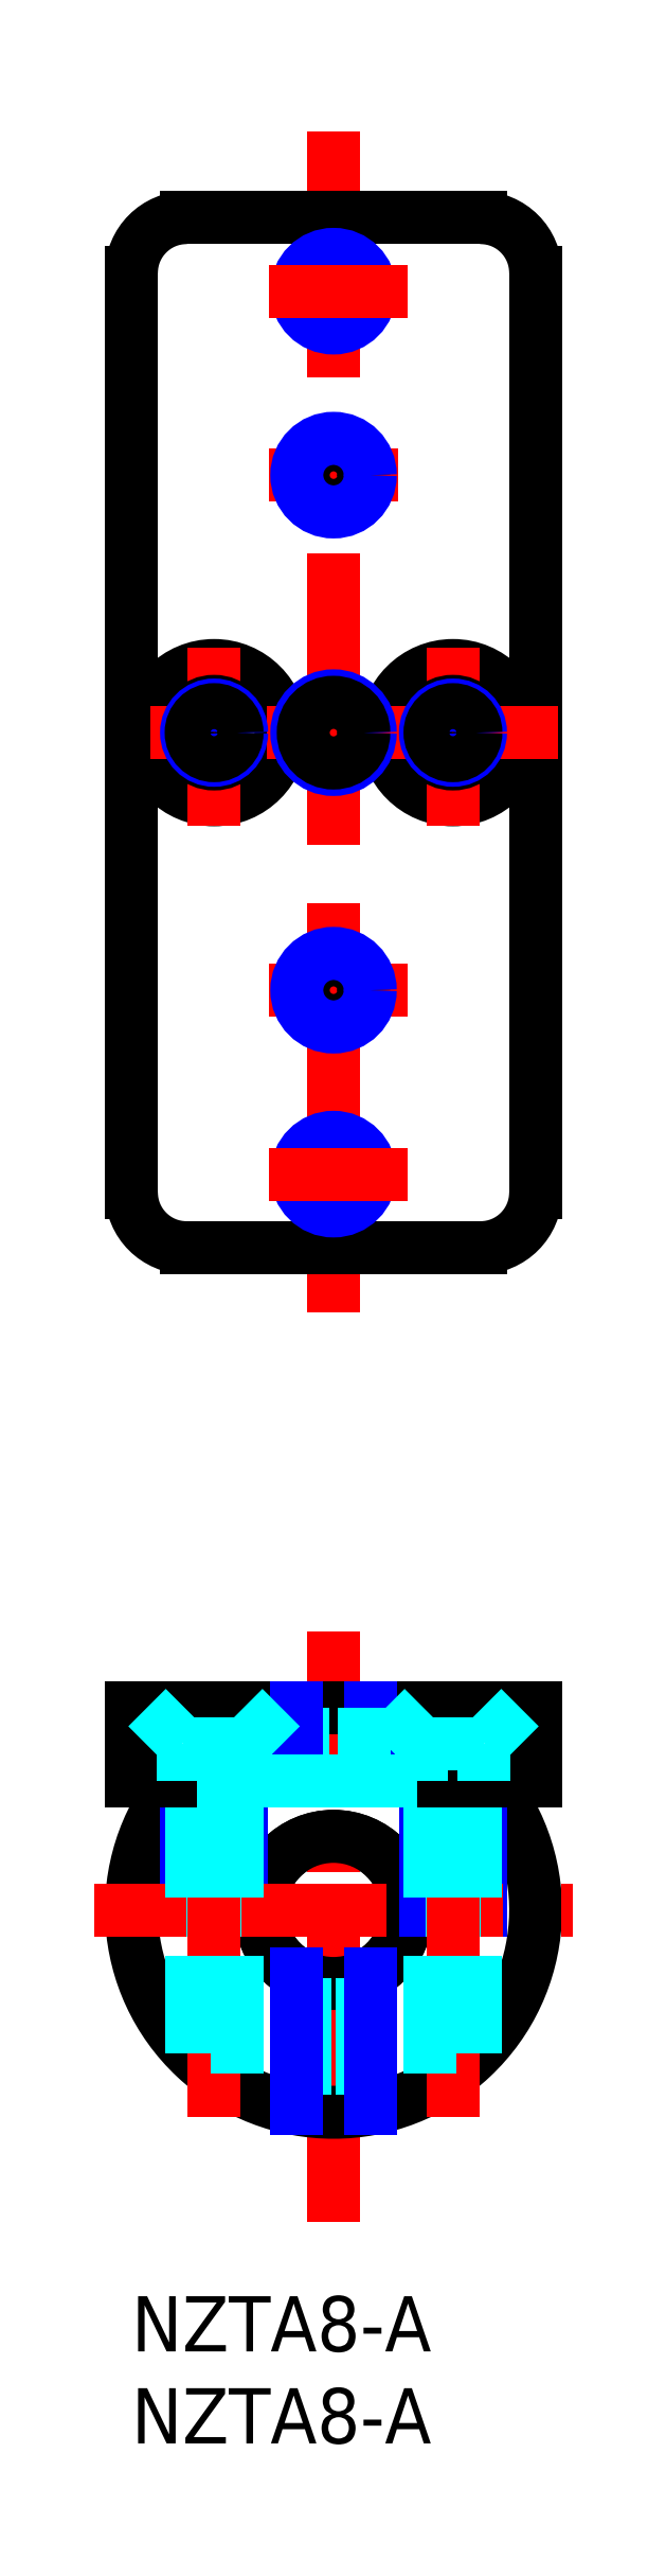
<metadata>
{"format":"dxf","ext":"dxf","renderer":"ezdxf+matplotlib","layout":"modelspace","background":"white","min_lineweight":24,"dpi":150}
</metadata>
<code>
0
SECTION
2
ENTITIES
0
INSERT
8
MSM_CONTINUOUS
2
*U18
10
0
20
0
30
0
0
INSERT
8
MSM_CONTINUOUS
2
*U19
10
0
20
0
30
0
0
CIRCLE
8
MSM_CONTINUOUS
10
11
20
21
30
0
40
4
0
LINE
8
MSM_CENTER
10
11
20
4.022
30
0
11
11
21
36.13
31
0
0
CIRCLE
8
MSM_CONTINUOUS
10
11
20
21
30
0
40
4
0
ARC
8
MSM_CONTINUOUS
10
11
20
21
30
0
40
11
50
140.5
51
39.52
0
LINE
8
MSM_NARROW
10
16
20
28
30
0
11
16
21
21
31
0
0
LINE
8
MSM_NARROW
10
19
20
28
30
0
11
19
21
21
31
0
0
LINE
8
MSM_NARROW
10
6
20
28
30
0
11
6
21
21
31
0
0
LINE
8
MSM_NARROW
10
3
20
28
30
0
11
3
21
21
31
0
0
LINE
8
MSM_CENTER
10
-2
20
21
30
0
11
24
21
21
31
0
0
LINE
8
MSM_DASHED
10
9.429
20
17.32
30
0
11
9.429
21
10.11
31
0
0
LINE
8
MSM_NARROW
10
9
20
10.18
30
0
11
9
21
17.54
31
0
0
LINE
8
MSM_DASHED
10
3
20
21
30
0
11
6
21
21
31
0
0
LINE
8
MSM_DASHED
10
12.57
20
17.32
30
0
11
12.57
21
10.11
31
0
0
LINE
8
MSM_NARROW
10
13
20
10.18
30
0
11
13
21
17.54
31
0
0
LINE
8
MSM_DASHED
10
19
20
21
30
0
11
16
21
21
31
0
0
LINE
8
MSM_CONTINUOUS
10
2.515
20
28
30
0
11
5
21
28
31
0
0
LINE
8
MSM_CENTER
10
4.5
20
9.742
30
0
11
4.5
21
33.55
31
0
0
LINE
8
MSM_CENTER
10
17.5
20
9.742
30
0
11
17.5
21
33.55
31
0
0
LINE
8
MSM_DASHED
10
18.73
20
28
30
0
11
18.73
21
13.17
31
0
0
LINE
8
MSM_DASHED
10
16.27
20
28
30
0
11
16.27
21
11.34
31
0
0
LINE
8
MSM_DASHED
10
5.729
20
28
30
0
11
5.729
21
11.34
31
0
0
LINE
8
MSM_DASHED
10
3.271
20
28
30
0
11
3.271
21
13.17
31
0
0
LINE
8
MSM_DASHED
10
5
20
28
30
0
11
17
21
28
31
0
0
LINE
8
MSM_CONTINUOUS
10
17
20
28
30
0
11
19.49
21
28
31
0
0
LINE
8
MSM_CONTINUOUS
10
3.2e-15
20
28
30
0
11
5
21
28
31
0
0
LINE
8
MSM_CONTINUOUS
10
3.2e-15
20
32
30
0
11
22
21
32
31
0
0
LINE
8
MSM_CONTINUOUS
10
22
20
32
30
0
11
22
21
28
31
0
0
LINE
8
MSM_CONTINUOUS
10
3.2e-15
20
32
30
0
11
3.2e-15
21
28
31
0
0
LINE
8
MSM_DASHED
10
9.35
20
28
30
0
11
9.35
21
32
31
0
0
LINE
8
MSM_NARROW
10
9
20
28
30
0
11
9
21
32
31
0
0
LINE
8
MSM_NARROW
10
13
20
28
30
0
11
13
21
32
31
0
0
LINE
8
MSM_DASHED
10
12.65
20
28
30
0
11
12.65
21
32
31
0
0
LINE
8
MSM_DASHED
10
5
20
28
30
0
11
17
21
28
31
0
0
LINE
8
MSM_CONTINUOUS
10
17
20
28
30
0
11
22
21
28
31
0
0
LINE
8
MSM_DASHED
10
2.8
20
30.05
30
0
11
0.85
21
32
31
0
0
LINE
8
MSM_DASHED
10
2.8
20
30.05
30
0
11
2.8
21
28
31
0
0
LINE
8
MSM_DASHED
10
4.5
20
30.05
30
0
11
2.8
21
30.05
31
0
0
LINE
8
MSM_DASHED
10
6.2
20
30.05
30
0
11
8.15
21
32
31
0
0
LINE
8
MSM_DASHED
10
6.2
20
30.05
30
0
11
6.2
21
28
31
0
0
LINE
8
MSM_DASHED
10
15.8
20
30.05
30
0
11
13.85
21
32
31
0
0
LINE
8
MSM_DASHED
10
17.5
20
30.05
30
0
11
15.8
21
30.05
31
0
0
LINE
8
MSM_DASHED
10
15.8
20
30.05
30
0
11
15.8
21
28
31
0
0
LINE
8
MSM_DASHED
10
19.2
20
30.05
30
0
11
19.2
21
28
31
0
0
LINE
8
MSM_DASHED
10
19.2
20
30.05
30
0
11
21.15
21
32
31
0
0
LINE
8
MSM_DASHED
10
17.5
20
30.05
30
0
11
19.2
21
30.05
31
0
0
LINE
8
MSM_DASHED
10
4.5
20
30.05
30
0
11
6.2
21
30.05
31
0
0
CIRCLE
8
MSM_CONTINUOUS
10
4.5
20
85
30
0
40
3.65
0
CIRCLE
8
MSM_CONTINUOUS
10
17.5
20
85
30
0
40
3.65
0
LINE
8
MSM_CENTER
10
11
20
53.5
30
0
11
11
21
117.7
31
0
0
LINE
8
MSM_CONTINUOUS
10
19
20
113
30
0
11
3
21
113
31
0
0
LINE
8
MSM_CONTINUOUS
10
19
20
57
30
0
11
3
21
57
31
0
0
LINE
8
MSM_CENTER
10
14.54
20
99
30
0
11
7.461
21
99
31
0
0
LINE
8
MSM_CENTER
10
15.04
20
71
30
0
11
7.461
21
71
31
0
0
LINE
8
MSM_CENTER
10
15.04
20
109
30
0
11
7.461
21
109
31
0
0
LINE
8
MSM_CONTINUOUS
10
1.39e-14
20
60
30
0
11
2.81e-14
21
110
31
0
0
CIRCLE
8
MSM_CONTINUOUS
10
11
20
71
30
0
40
1.65
0
CIRCLE
8
MSM_NARROW
10
11
20
71
30
0
40
2
0
CIRCLE
8
MSM_CONTINUOUS
10
11
20
99
30
0
40
1.65
0
CIRCLE
8
MSM_NARROW
10
11
20
99
30
0
40
2
0
CIRCLE
8
MSM_CONTINUOUS
10
11
20
109
30
0
40
1.65
0
CIRCLE
8
MSM_NARROW
10
11
20
109
30
0
40
2
0
ARC
8
MSM_CONTINUOUS
10
3
20
60
30
0
40
3
50
180
51
270
0
ARC
8
MSM_CONTINUOUS
10
3
20
110
30
0
40
3
50
90
51
180
0
LINE
8
MSM_CENTER
10
17.5
20
79.92
30
0
11
17.5
21
89.59
31
0
0
LINE
8
MSM_CENTER
10
4.5
20
79.92
30
0
11
4.5
21
89.59
31
0
0
CIRCLE
8
MSM_CONTINUOUS
10
4.5
20
85
30
0
40
1.7
0
CIRCLE
8
MSM_CONTINUOUS
10
17.5
20
85
30
0
40
1.7
0
LINE
8
MSM_CONTINUOUS
10
22
20
60
30
0
11
22
21
110
31
0
0
ARC
8
MSM_CONTINUOUS
10
19
20
110
30
0
40
3
50
0
51
90
0
ARC
8
MSM_CONTINUOUS
10
19
20
60
30
0
40
3
50
270
51
0
0
LINE
8
MSM_CONTINUOUS
10
22
20
60
30
0
11
22
21
110
31
0
0
LINE
8
MSM_CONTINUOUS
10
22
20
81
30
0
11
22
21
89
31
0
0
LINE
8
MSM_CONTINUOUS
10
1.39e-14
20
81
30
0
11
1.39e-14
21
89
31
0
0
LINE
8
MSM_CENTER
10
23.24
20
85
30
0
11
-1.511
21
85
31
0
0
CIRCLE
8
MSM_NARROW
10
17.5
20
85
30
0
40
1.5
0
CIRCLE
8
MSM_CONTINUOUS
10
17.5
20
85
30
0
40
1.25
0
CIRCLE
8
MSM_NARROW
10
4.5
20
85
30
0
40
1.5
0
CIRCLE
8
MSM_CONTINUOUS
10
4.5
20
85
30
0
40
1.25
0
CIRCLE
8
MSM_NARROW
10
11
20
85
30
0
40
2
0
CIRCLE
8
MSM_CONTINUOUS
10
11
20
85
30
0
40
1.65
0
LINE
8
MSM_CENTER
10
14.54
20
109
30
0
11
7.461
21
109
31
0
0
LINE
8
MSM_CENTER
10
15.04
20
61
30
0
11
7.461
21
61
31
0
0
CIRCLE
8
MSM_CONTINUOUS
10
11
20
61
30
0
40
1.65
0
CIRCLE
8
MSM_NARROW
10
11
20
61
30
0
40
2
0
LINE
8
MSM_CENTER
10
14.54
20
61
30
0
11
7.461
21
61
31
0
0
ENDSEC
0
EOF

</code>
